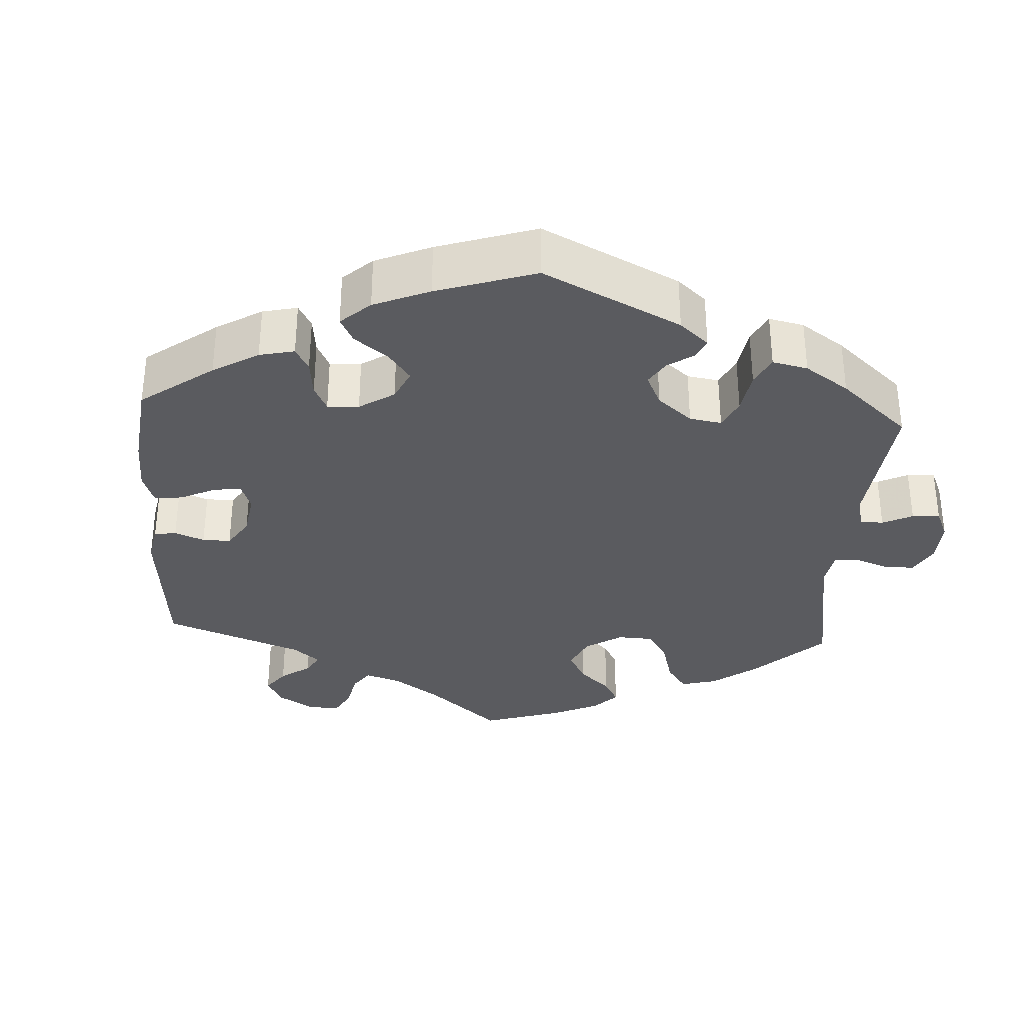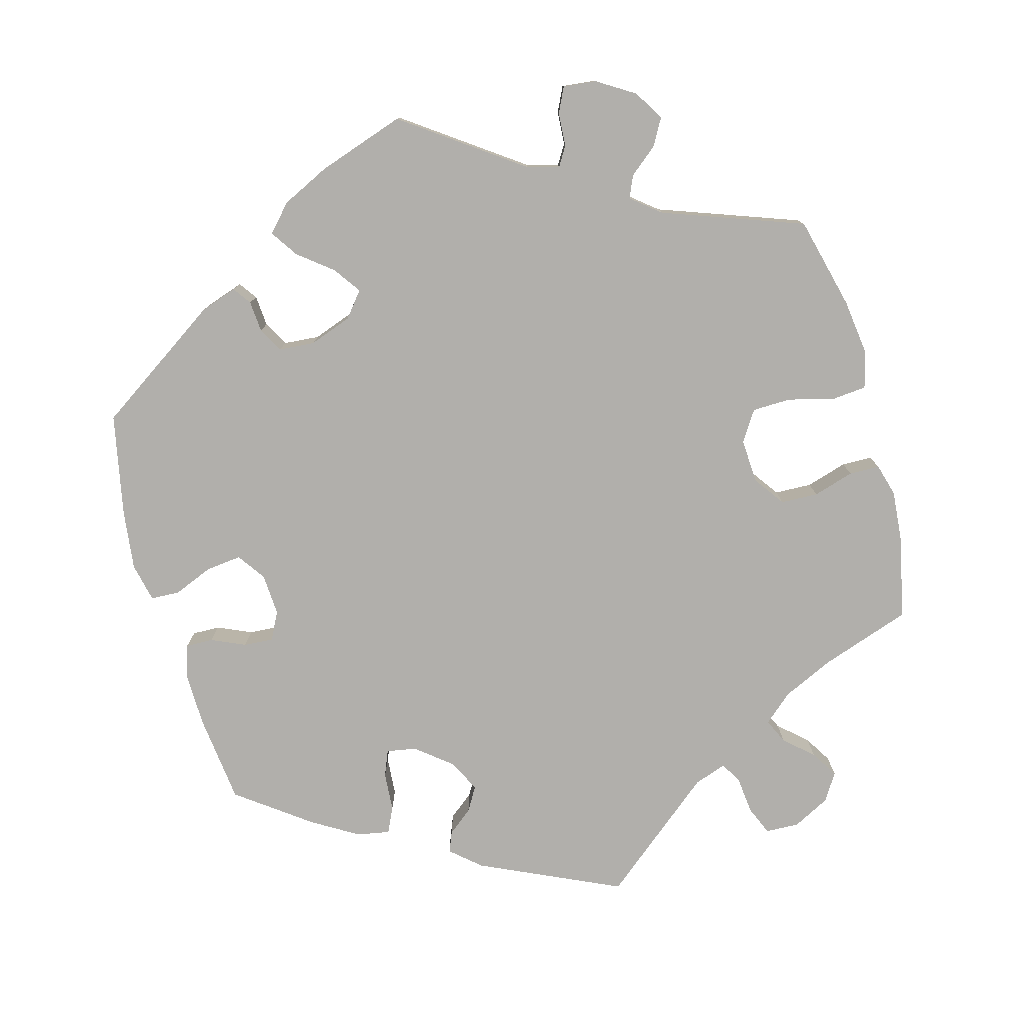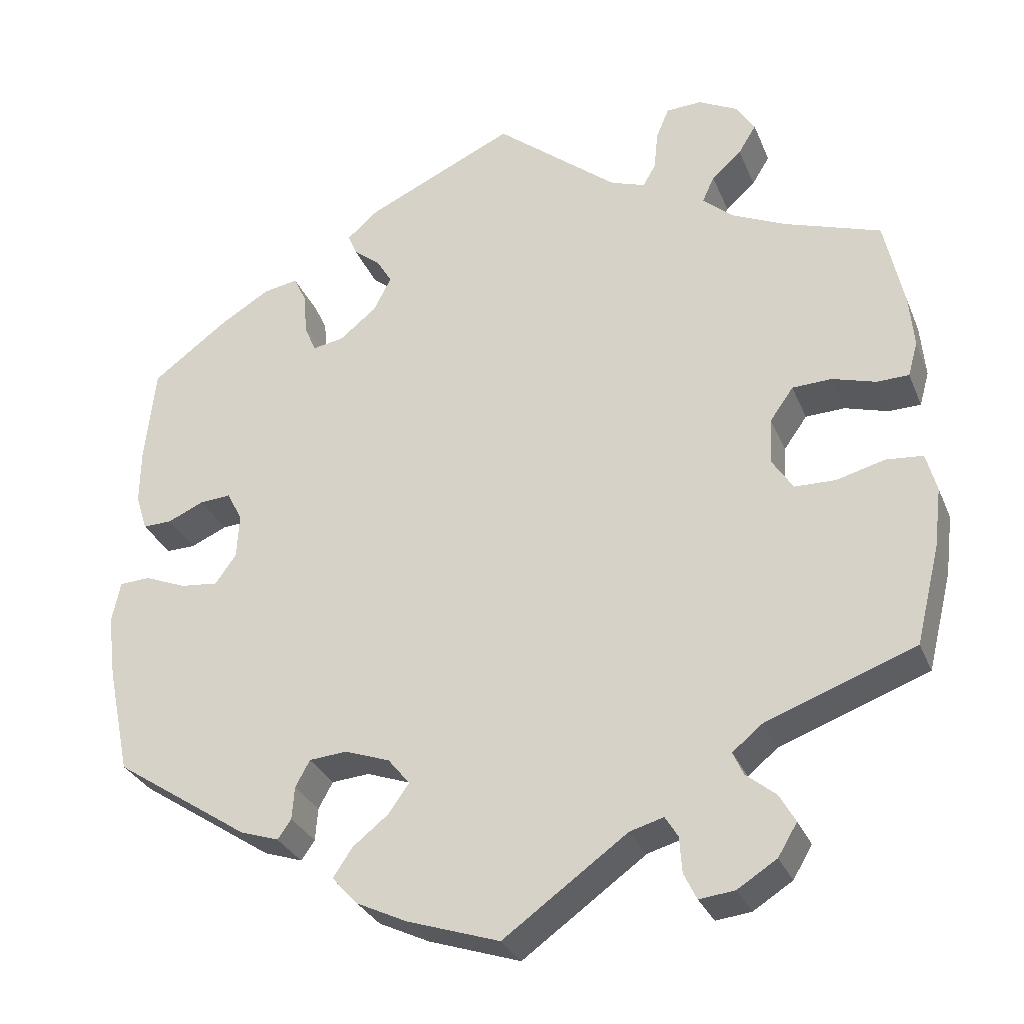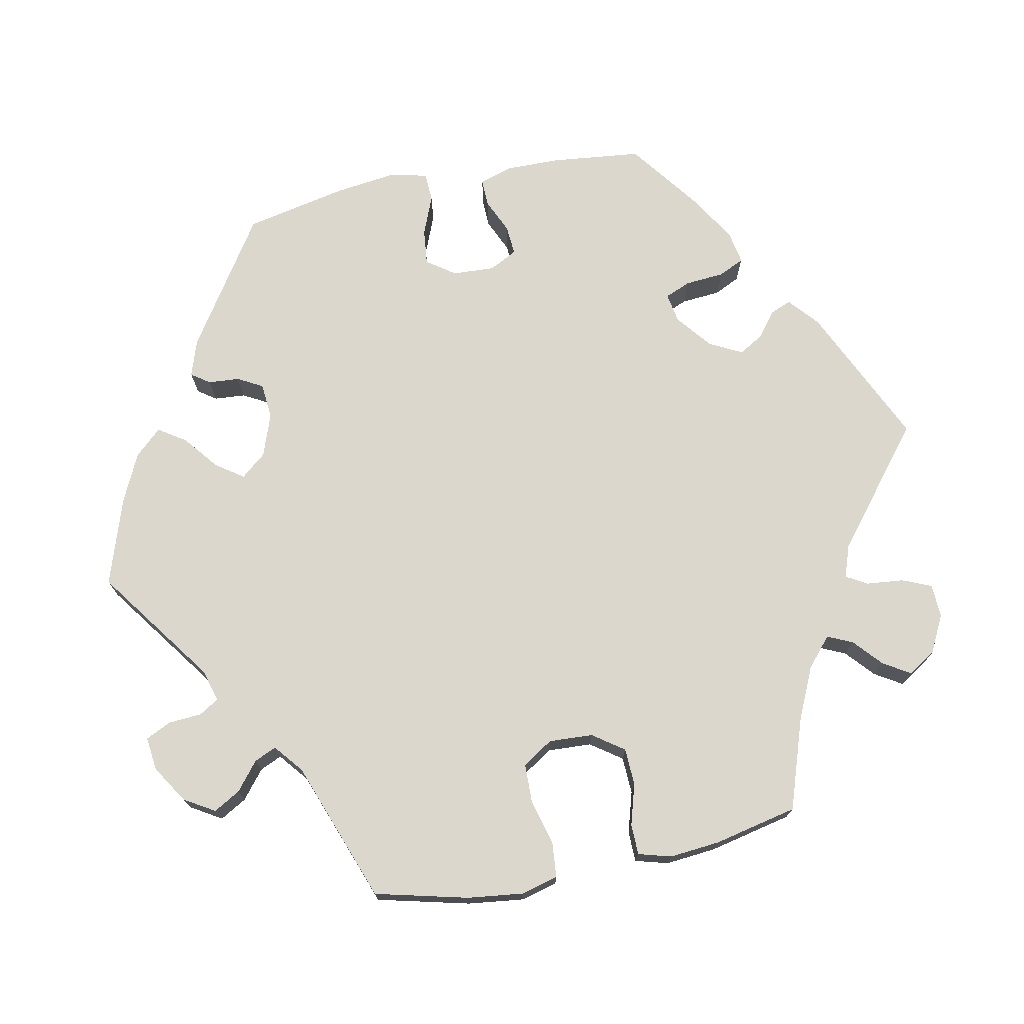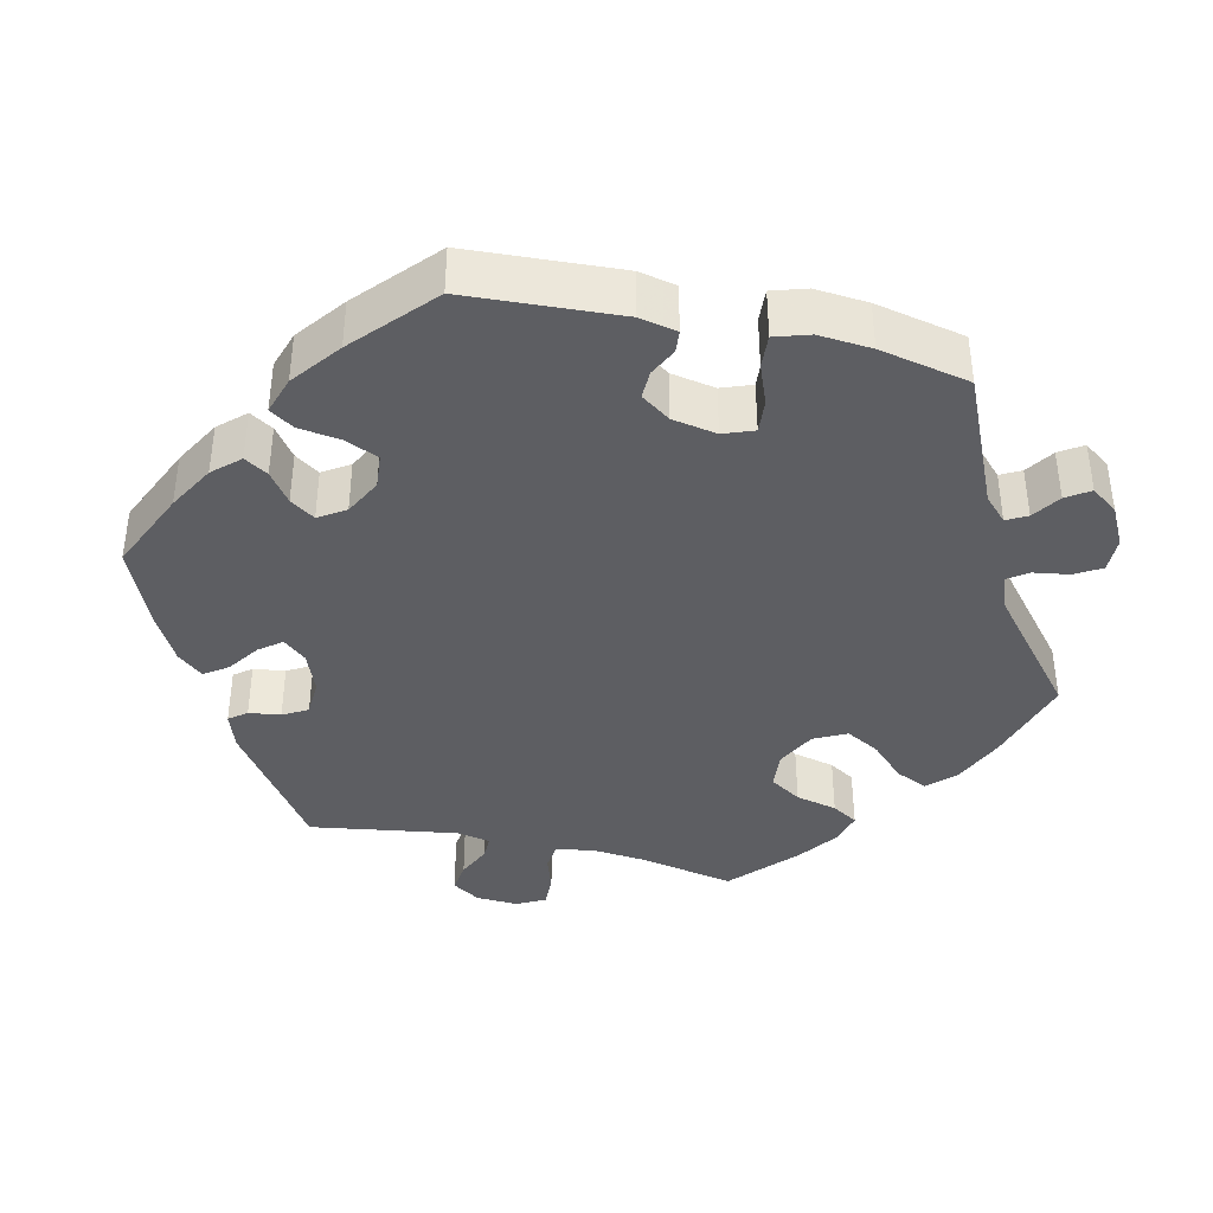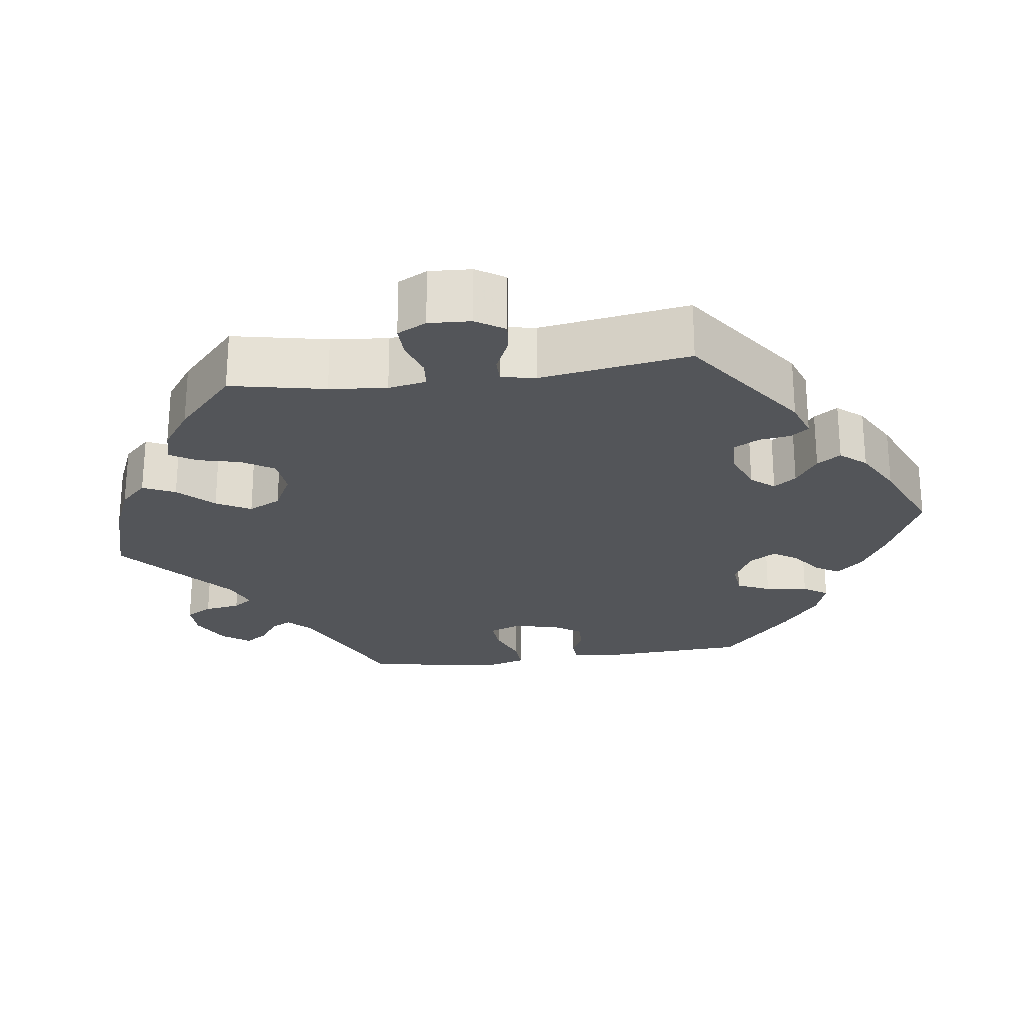
<metadata>
{"format":"obj","ext":"obj","renderer":"f3d","projection":"perspective","resolution":1024,"background":"white","views":[{"elev":-33.2,"azim":116.5,"up":"+Y"},{"elev":-78.2,"azim":-164.3,"up":"+Y"},{"elev":-30.1,"azim":-160.4,"up":"+Z"},{"elev":73.3,"azim":-101.4,"up":"+Y"},{"elev":-39.3,"azim":136.8,"up":"+Y"},{"elev":-24.2,"azim":-22.3,"up":"+Y"}]}
</metadata>
<code>
v 0.332 0.07 -0.4
v 0.284 0.07 -0.416
v 0.267 0.07 -0.392
v 0.264 0.07 -0.351
v 0.246 0.07 -0.318
v 0.199 0.07 -0.314
v 0.143 0.07 -0.334
v 0.116 0.07 -0.367
v 0.141 0.07 -0.403
v 0.186 0.07 -0.439
v 0.21 0.07 -0.475
v 0.178 0.07 -0.51
v 0.115 0.07 -0.54
v 0 0.07 -0.578
v -0.154 0.07 -0.467
v -0.196 0.07 -0.455
v -0.212 0.07 -0.481
v -0.215 0.07 -0.525
v -0.231 0.07 -0.558
v -0.275 0.07 -0.553
v -0.324 0.07 -0.522
v -0.348 0.07 -0.482
v -0.328 0.07 -0.447
v -0.291 0.07 -0.417
v -0.278 0.07 -0.388
v -0.316 0.07 -0.357
v -0.501 0.07 -0.289
v -0.531 0.07 -0.167
v -0.54 0.07 -0.093
v -0.527 0.07 -0.045
v -0.481 0.07 -0.041
v -0.421 0.07 -0.057
v -0.37 0.07 -0.056
v -0.344 0.07 -0.016
v -0.347 0.07 0.042
v -0.376 0.07 0.083
v -0.425 0.07 0.085
v -0.479 0.07 0.069
v -0.519 0.07 0.07
v -0.531 0.07 0.113
v -0.525 0.07 0.179
v -0.501 0.07 0.289
v -0.382 0.07 0.329
v -0.314 0.07 0.36
v -0.276 0.07 0.393
v -0.291 0.07 0.426
v -0.328 0.07 0.459
v -0.35 0.07 0.495
v -0.327 0.07 0.531
v -0.278 0.07 0.556
v -0.234 0.07 0.554
v -0.218 0.07 0.516
v -0.213 0.07 0.467
v -0.197 0.07 0.439
v -0.154 0.07 0.454
v -0.001 0.07 0.578
v 0.184 0.07 0.492
v 0.223 0.07 0.458
v 0.212 0.07 0.431
v 0.179 0.07 0.405
v 0.16 0.07 0.373
v 0.182 0.07 0.33
v 0.228 0.07 0.293
v 0.267 0.07 0.286
v 0.281 0.07 0.32
v 0.285 0.07 0.371
v 0.301 0.07 0.405
v 0.344 0.07 0.397
v 0.405 0.07 0.36
v 0.5 0.07 0.289
v 0.513 0.07 0.171
v 0.514 0.07 0.101
v 0.5 0.07 0.056
v 0.464 0.07 0.057
v 0.419 0.07 0.077
v 0.38 0.07 0.08
v 0.361 0.07 0.043
v 0.364 0.07 -0.012
v 0.39 0.07 -0.049
v 0.437 0.07 -0.044
v 0.489 0.07 -0.023
v 0.527 0.07 -0.025
v 0.538 0.07 -0.076
v 0.528 0.07 -0.155
v 0.5 0.07 -0.289
v 0.332 0 -0.4
v 0.284 0 -0.416
v 0.267 0 -0.392
v 0.264 0 -0.351
v 0.246 0 -0.318
v 0.199 0 -0.314
v 0.143 0 -0.334
v 0.116 0 -0.367
v 0.141 0 -0.403
v 0.186 0 -0.439
v 0.21 0 -0.475
v 0.178 0 -0.51
v 0.115 0 -0.54
v 0 0 -0.578
v -0.154 0 -0.467
v -0.196 0 -0.455
v -0.212 0 -0.481
v -0.215 0 -0.525
v -0.231 0 -0.558
v -0.275 0 -0.553
v -0.324 0 -0.522
v -0.348 0 -0.482
v -0.328 0 -0.447
v -0.291 0 -0.417
v -0.278 0 -0.388
v -0.316 0 -0.357
v -0.501 0 -0.289
v -0.531 0 -0.167
v -0.54 0 -0.093
v -0.527 0 -0.045
v -0.481 0 -0.041
v -0.421 0 -0.057
v -0.37 0 -0.056
v -0.344 0 -0.016
v -0.347 0 0.042
v -0.376 0 0.083
v -0.425 0 0.085
v -0.479 0 0.069
v -0.519 0 0.07
v -0.531 0 0.113
v -0.525 0 0.179
v -0.501 0 0.289
v -0.382 0 0.329
v -0.314 0 0.36
v -0.276 0 0.393
v -0.291 0 0.426
v -0.328 0 0.459
v -0.35 0 0.495
v -0.327 0 0.531
v -0.278 0 0.556
v -0.234 0 0.554
v -0.218 0 0.516
v -0.213 0 0.467
v -0.197 0 0.439
v -0.154 0 0.454
v -0.001 0 0.578
v 0.184 0 0.492
v 0.223 0 0.458
v 0.212 0 0.431
v 0.179 0 0.405
v 0.16 0 0.373
v 0.182 0 0.33
v 0.228 0 0.293
v 0.267 0 0.286
v 0.281 0 0.32
v 0.285 0 0.371
v 0.301 0 0.405
v 0.344 0 0.397
v 0.405 0 0.36
v 0.5 0 0.289
v 0.513 0 0.171
v 0.514 0 0.101
v 0.5 0 0.056
v 0.464 0 0.057
v 0.419 0 0.077
v 0.38 0 0.08
v 0.361 0 0.043
v 0.364 0 -0.012
v 0.39 0 -0.049
v 0.437 0 -0.044
v 0.489 0 -0.023
v 0.527 0 -0.025
v 0.538 0 -0.076
v 0.528 0 -0.155
v 0.5 0 -0.289
f 80 81 82 83
f 79 80 83 84
f 72 73 74 75
f 72 75 76
f 71 72 76
f 70 71 76
f 69 70 76
f 68 69 76 77
f 65 66 67 68
f 64 65 68 77
f 57 58 59 60
f 55 56 57 60
f 54 55 60 61
f 50 51 52 53
f 50 53 54
f 49 50 54
f 46 47 48 49
f 45 46 49 54
f 44 45 54 61
f 40 41 42 43
f 37 38 39 40
f 36 37 40 43
f 35 36 43 44
f 29 30 31 32
f 29 32 33
f 26 27 28 29
f 25 26 29 33
f 21 22 23 24
f 21 24 25
f 20 21 25
f 17 18 19 20
f 16 17 20 25
f 15 16 25 33
f 9 10 11 12
f 8 9 12 13
f 1 2 3 4
f 1 4 5
f 79 84 85 1
f 63 64 77 78
f 62 63 78
f 35 44 61 62
f 34 35 62 78
f 8 13 14 15
f 7 8 15 33
f 6 7 33 34
f 78 79 1 5
f 5 6 34 78
f 168 167 166 165
f 169 168 165 164
f 160 159 158 157
f 161 160 157
f 161 157 156
f 161 156 155
f 161 155 154
f 162 161 154 153
f 153 152 151 150
f 162 153 150 149
f 145 144 143 142
f 145 142 141 140
f 146 145 140 139
f 138 137 136 135
f 139 138 135
f 139 135 134
f 134 133 132 131
f 139 134 131 130
f 146 139 130 129
f 128 127 126 125
f 125 124 123 122
f 128 125 122 121
f 129 128 121 120
f 117 116 115 114
f 118 117 114
f 114 113 112 111
f 118 114 111 110
f 109 108 107 106
f 110 109 106
f 110 106 105
f 105 104 103 102
f 110 105 102 101
f 118 110 101 100
f 97 96 95 94
f 98 97 94 93
f 89 88 87 86
f 90 89 86
f 86 170 169 164
f 163 162 149 148
f 163 148 147
f 147 146 129 120
f 163 147 120 119
f 100 99 98 93
f 118 100 93 92
f 119 118 92 91
f 90 86 164 163
f 163 119 91 90
f 1 86 87 2
f 2 87 88 3
f 3 88 89 4
f 4 89 90 5
f 5 90 91 6
f 6 91 92 7
f 7 92 93 8
f 8 93 94 9
f 9 94 95 10
f 10 95 96 11
f 11 96 97 12
f 12 97 98 13
f 13 98 99 14
f 14 99 100 15
f 15 100 101 16
f 16 101 102 17
f 17 102 103 18
f 18 103 104 19
f 19 104 105 20
f 20 105 106 21
f 21 106 107 22
f 22 107 108 23
f 23 108 109 24
f 24 109 110 25
f 25 110 111 26
f 26 111 112 27
f 27 112 113 28
f 28 113 114 29
f 29 114 115 30
f 30 115 116 31
f 31 116 117 32
f 32 117 118 33
f 33 118 119 34
f 34 119 120 35
f 35 120 121 36
f 36 121 122 37
f 37 122 123 38
f 38 123 124 39
f 39 124 125 40
f 40 125 126 41
f 41 126 127 42
f 42 127 128 43
f 43 128 129 44
f 44 129 130 45
f 45 130 131 46
f 46 131 132 47
f 47 132 133 48
f 48 133 134 49
f 49 134 135 50
f 50 135 136 51
f 51 136 137 52
f 52 137 138 53
f 53 138 139 54
f 54 139 140 55
f 55 140 141 56
f 56 141 142 57
f 57 142 143 58
f 58 143 144 59
f 59 144 145 60
f 60 145 146 61
f 61 146 147 62
f 62 147 148 63
f 63 148 149 64
f 64 149 150 65
f 65 150 151 66
f 66 151 152 67
f 67 152 153 68
f 68 153 154 69
f 69 154 155 70
f 70 155 156 71
f 71 156 157 72
f 72 157 158 73
f 73 158 159 74
f 74 159 160 75
f 75 160 161 76
f 76 161 162 77
f 77 162 163 78
f 78 163 164 79
f 79 164 165 80
f 80 165 166 81
f 81 166 167 82
f 82 167 168 83
f 83 168 169 84
f 84 169 170 85
f 85 170 86 1

</code>
